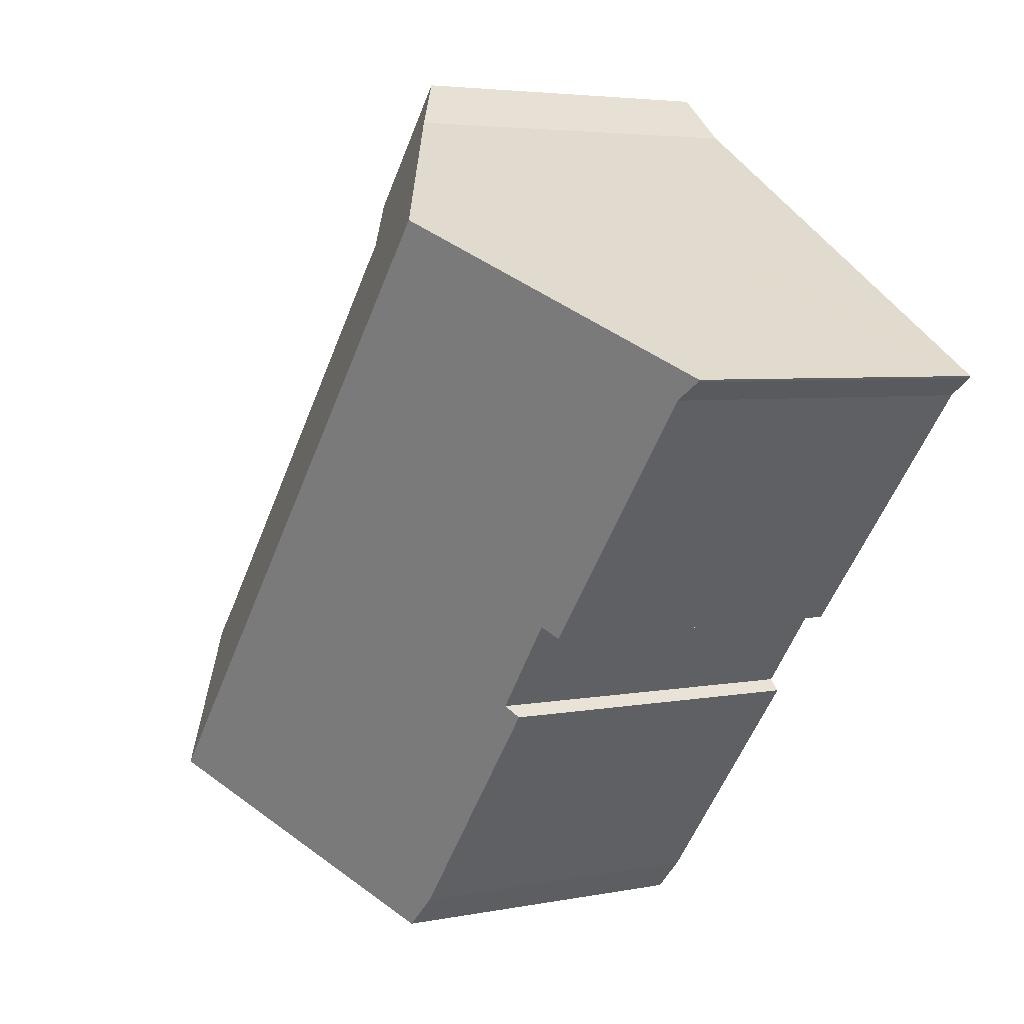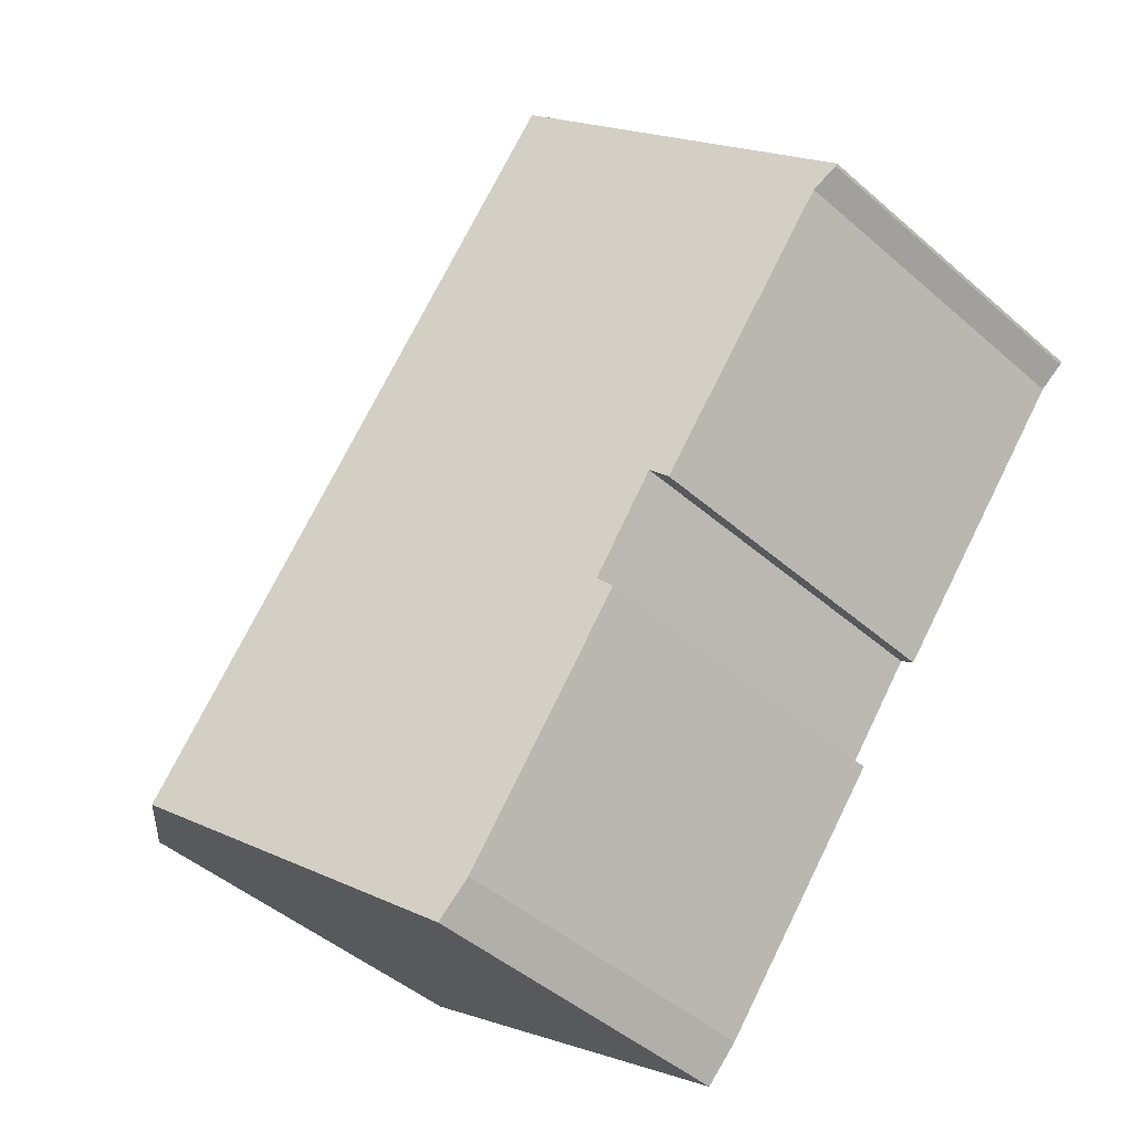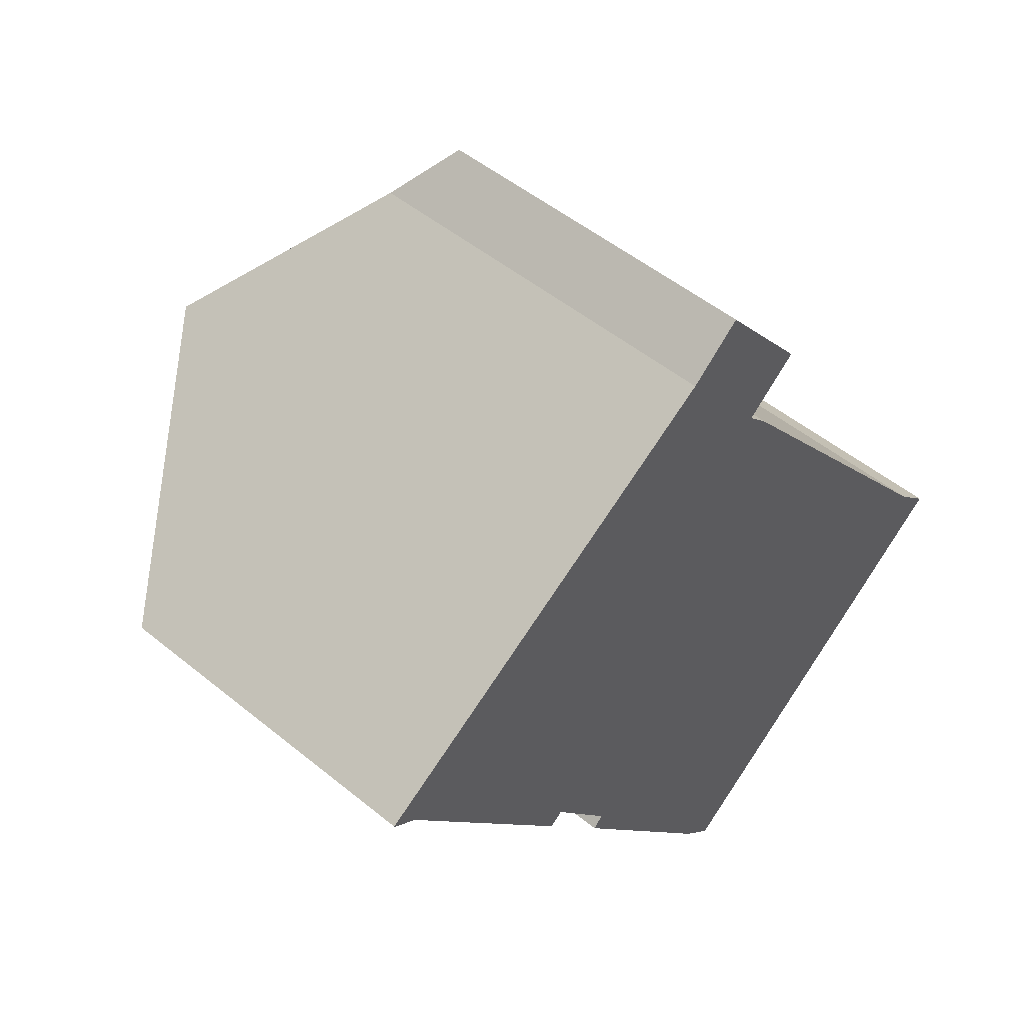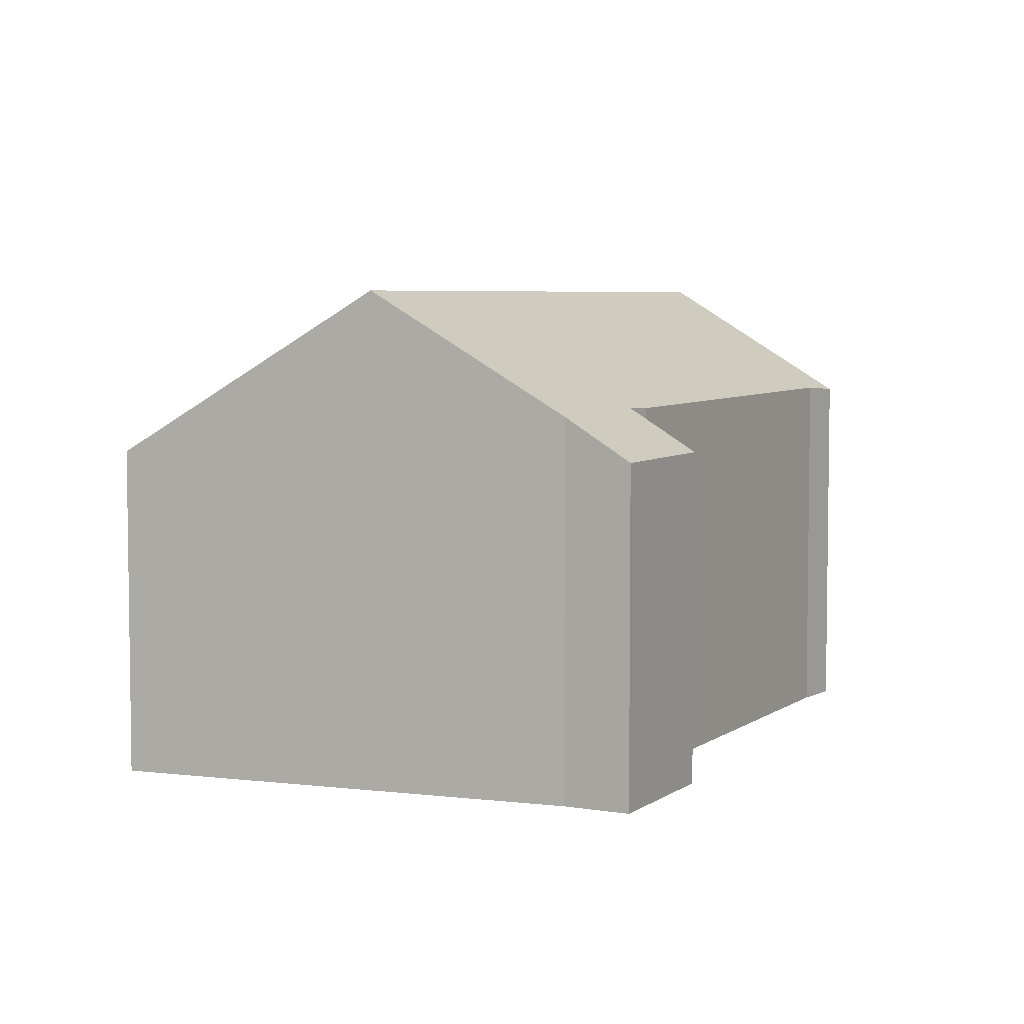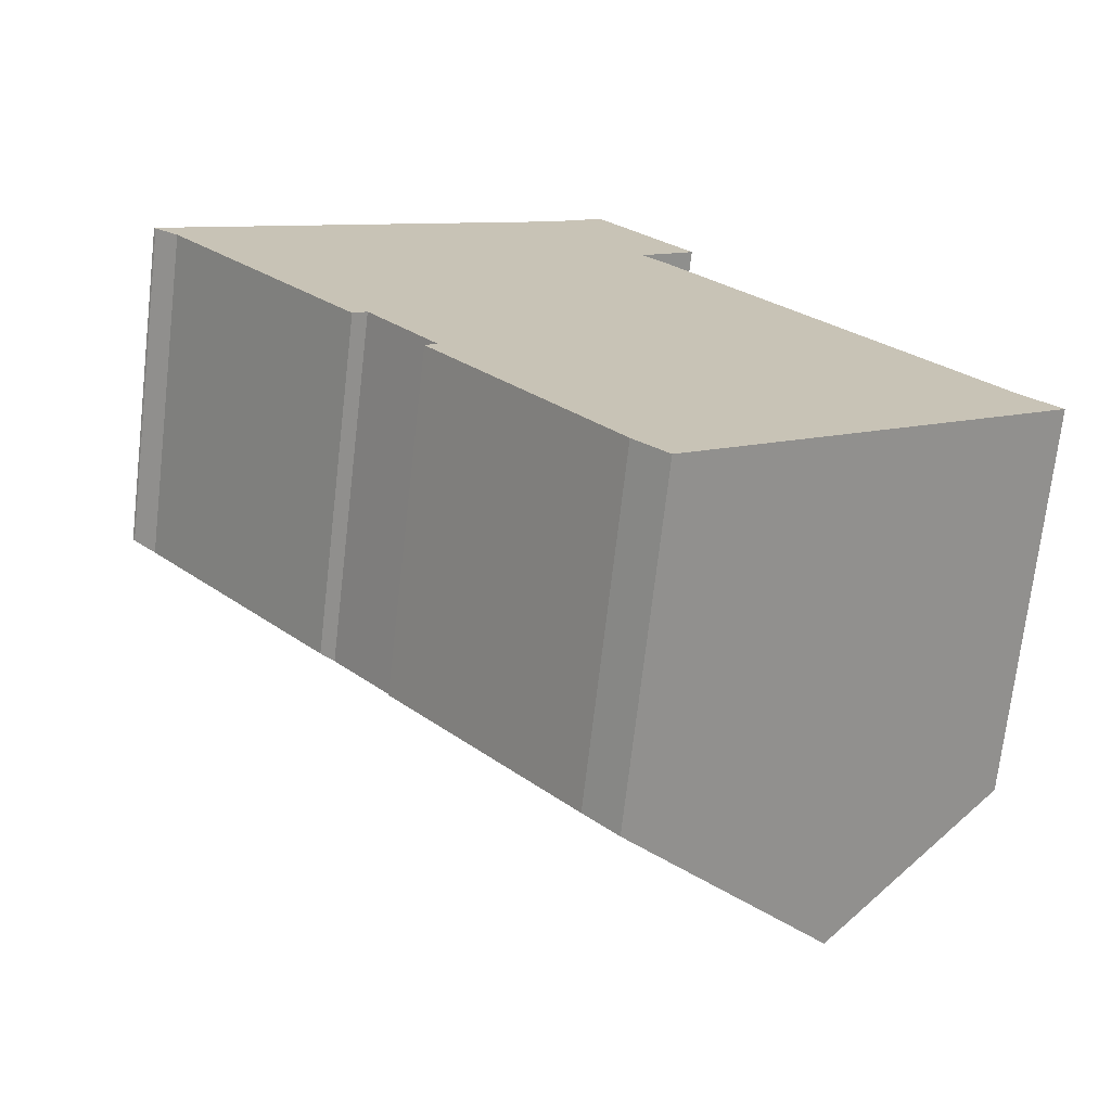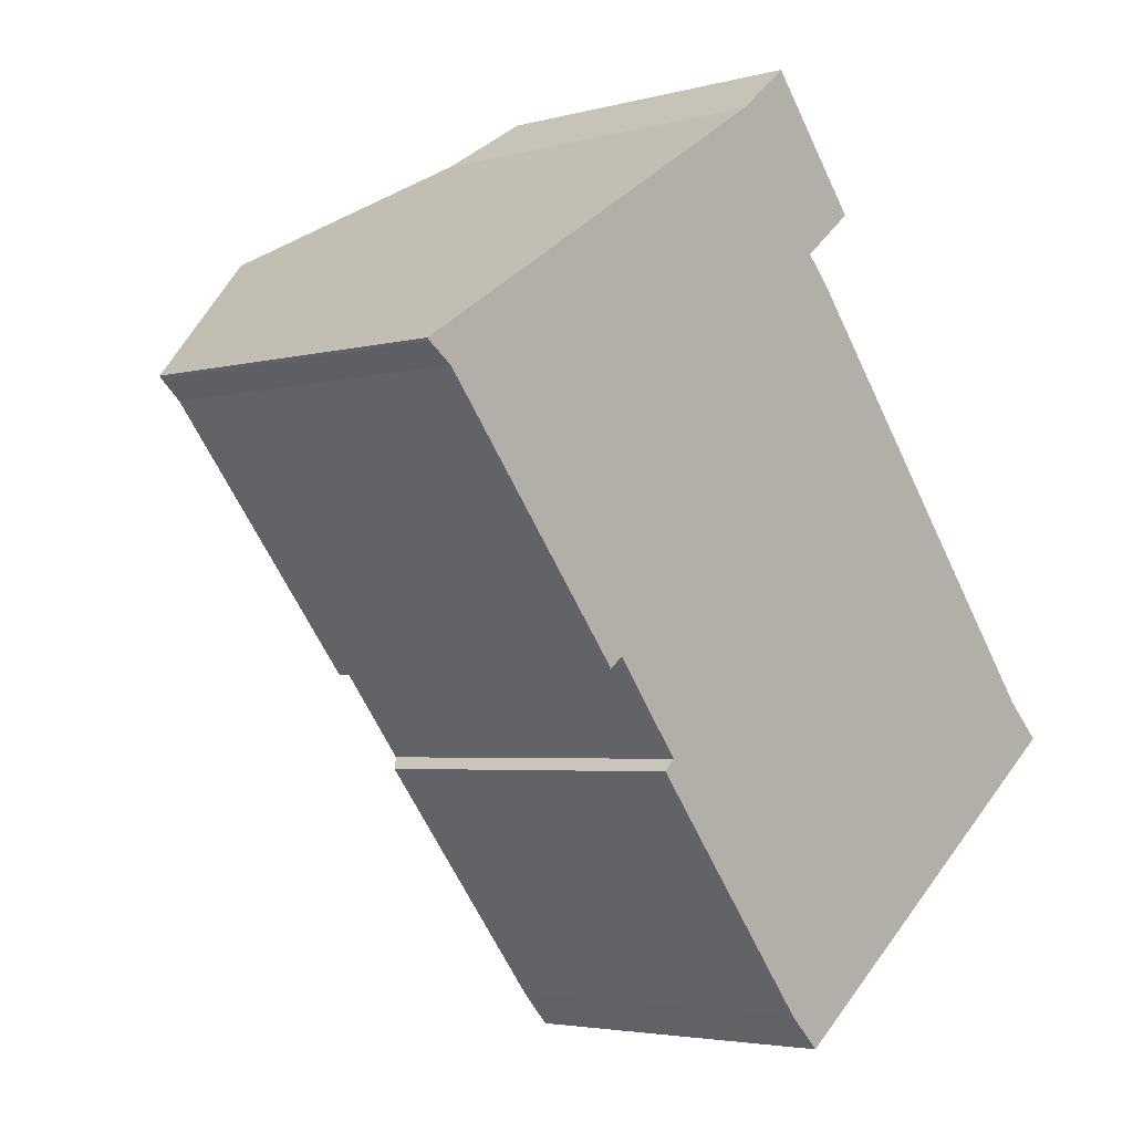
<metadata>
{"format":"obj","ext":"obj","renderer":"f3d","projection":"perspective","resolution":1024,"background":"white","views":[{"elev":4.3,"azim":-123.3,"up":"+Z"},{"elev":-45.9,"azim":-135.0,"up":"+Z"},{"elev":50.4,"azim":-48.1,"up":"+Z"},{"elev":5.3,"azim":-11.6,"up":"+Y"},{"elev":-71.1,"azim":-6.6,"up":"+Z"},{"elev":-3.7,"azim":-47.6,"up":"+Z"}]}
</metadata>
<code>
v  0.635 9.179 0.403
v  0.049 8.731 -0.06
v  0 8.731 5.346e-16
v  0.68 8.854 -0.507
v  6.103 13.04 3.866
v  5.734 8.819 -6.758
v  6.091 9.095 -6.47
v  18.68 13.04 -11.46
v  7.872 9.05 -8.758
v  12.24 8.75 -14.87
v  12.85 8.804 -15.47
v  13.11 8.827 -15.73
v  13.37 9.025 -15.53
v  16.33 11.26 -13.26
v  7.585 8.808 -9.043
v  12.06 8.792 7.755
v  11.17 9.42 7.192
v  11.97 8.791 7.862
v  14.53 8.817 4.674
v  10.57 9.883 6.698
v  13.08 9.936 3.499
v  13.71 9.897 2.839
v  21.81 10 -7.318
v  22.81 9.91 -8.293
v  0.68 3.104e-17 -0.507
v  5.734 4.138e-16 -6.758
v  0.049 3.674e-18 -0.06
v  0 0 0
v  13.11 9.629e-16 -15.73
v  12.24 9.106e-16 -14.87
v  12.85 9.47e-16 -15.47
v  7.585 5.537e-16 -9.043
v  6.091 3.962e-16 -6.47
v  7.872 5.363e-16 -8.758
v  0.635 -2.468e-17 0.403
v  10.57 -4.101e-16 6.698
v  6.103 -2.367e-16 3.866
v  11.97 -4.814e-16 7.862
v  11.17 -4.404e-16 7.192
v  14.53 -2.862e-16 4.674
v  12.06 -4.749e-16 7.755
v  13.08 -2.143e-16 3.499
v  13.71 -1.738e-16 2.839
v  21.81 4.481e-16 -7.318
v  22.81 5.078e-16 -8.293
v  18.68 7.018e-16 -11.46
v  16.33 8.118e-16 -13.26
v  13.37 9.507e-16 -15.53
g defaultobject
f 1 2 3
f 2 1 4
f 4 1 5
f 4 5 6
f 6 5 7
f 7 5 8
f 7 8 9
f 9 8 10
f 10 8 11
f 11 8 12
f 12 8 13
f 13 8 14
f 10 15 9
f 16 17 18
f 17 16 19
f 17 19 20
f 20 19 5
f 5 19 21
f 5 21 8
f 8 21 22
f 8 22 23
f 8 23 24
f 6 25 4
f 25 6 26
f 25 2 4
f 2 25 27
f 27 3 2
f 3 27 28
f 29 11 12
f 11 29 10
f 10 29 30
f 30 29 31
f 10 32 15
f 32 10 30
f 9 33 7
f 33 9 34
f 28 1 3
f 1 28 5
f 5 28 20
f 20 28 35
f 20 35 36
f 36 35 37
f 36 17 20
f 17 36 18
f 18 36 38
f 38 36 39
f 15 34 9
f 34 15 32
f 38 16 18
f 16 38 19
f 19 38 40
f 40 38 41
f 42 22 21
f 22 42 43
f 22 44 23
f 44 22 43
f 44 24 23
f 24 44 45
f 19 42 21
f 42 19 40
f 45 8 24
f 8 45 14
f 14 45 13
f 13 45 46
f 13 46 12
f 12 46 29
f 29 46 47
f 29 47 48
f 33 6 7
f 6 33 26
f 48 31 29
f 31 48 47
f 31 47 30
f 30 47 32
f 32 47 46
f 32 46 45
f 32 45 44
f 32 44 34
f 34 44 33
f 33 44 43
f 33 43 25
f 25 43 27
f 27 43 28
f 28 43 35
f 35 43 37
f 37 43 42
f 37 42 40
f 37 40 36
f 36 40 41
f 36 41 39
f 39 41 38
f 25 26 33

</code>
